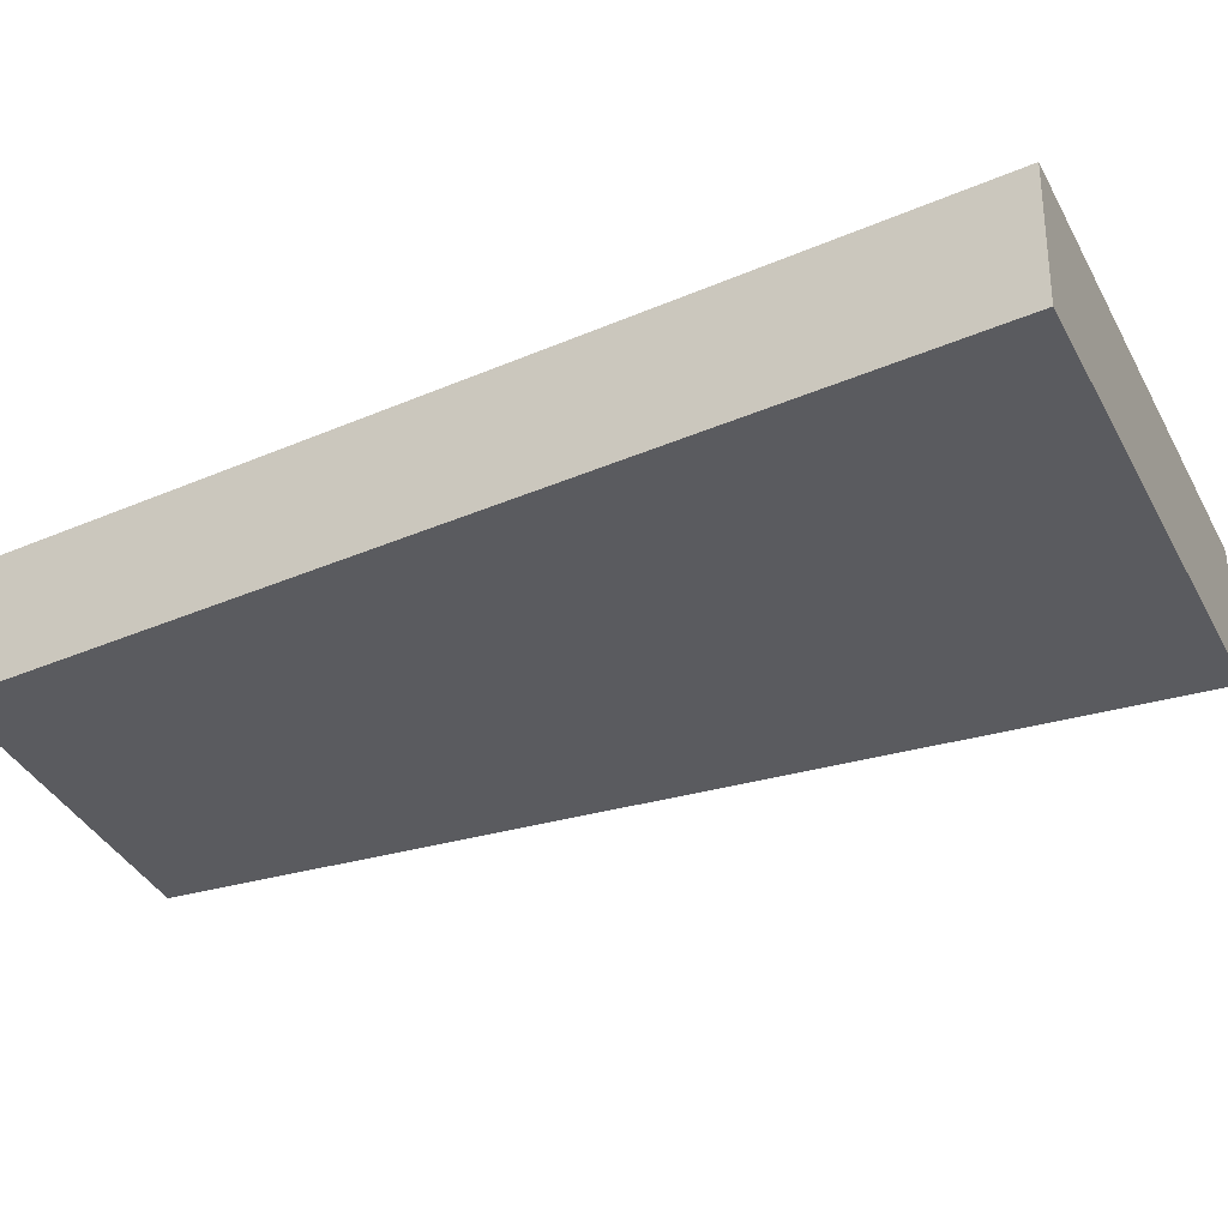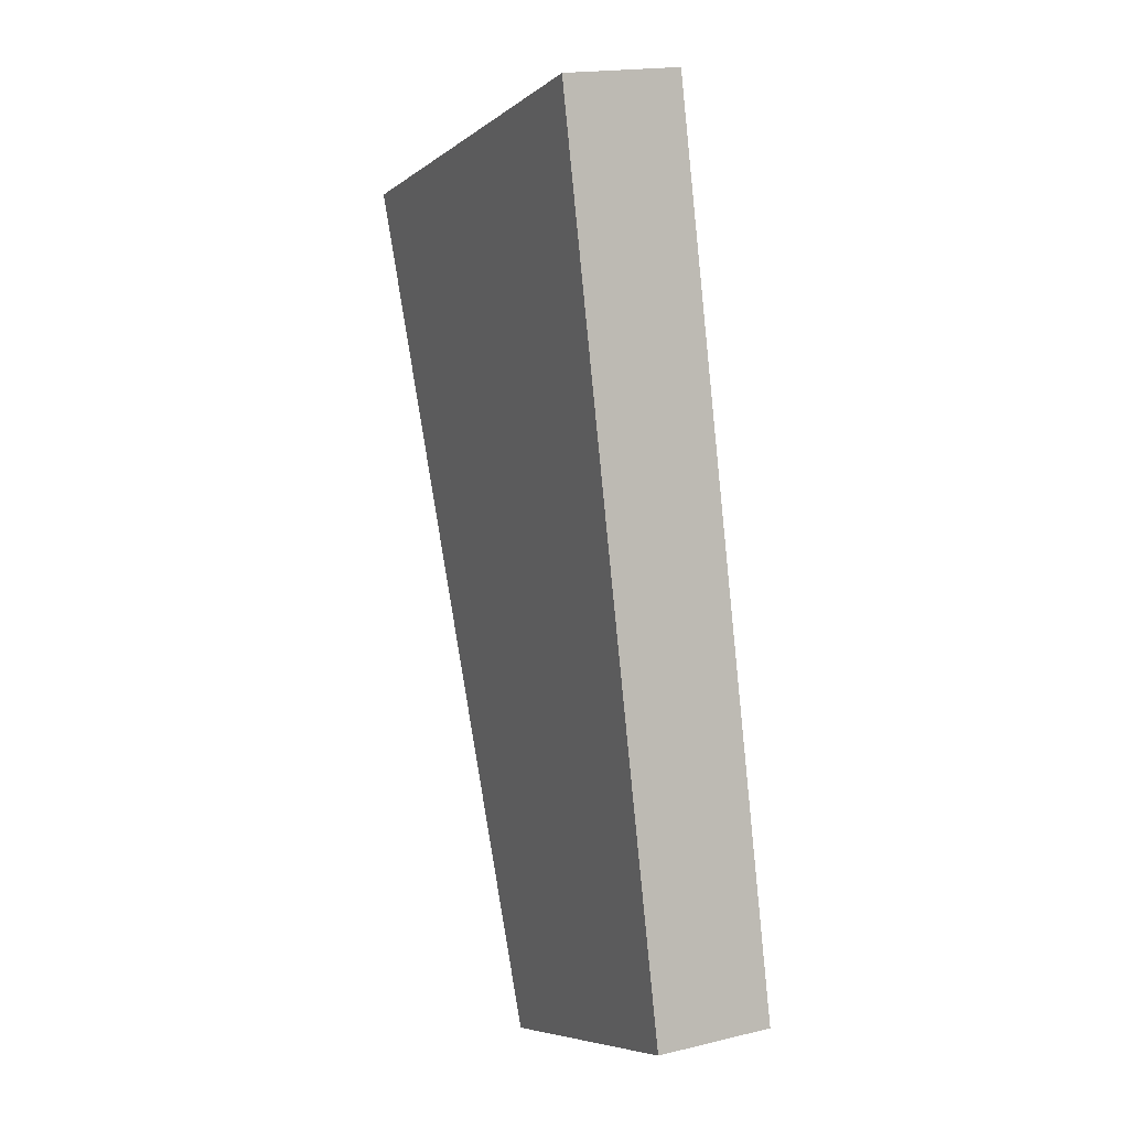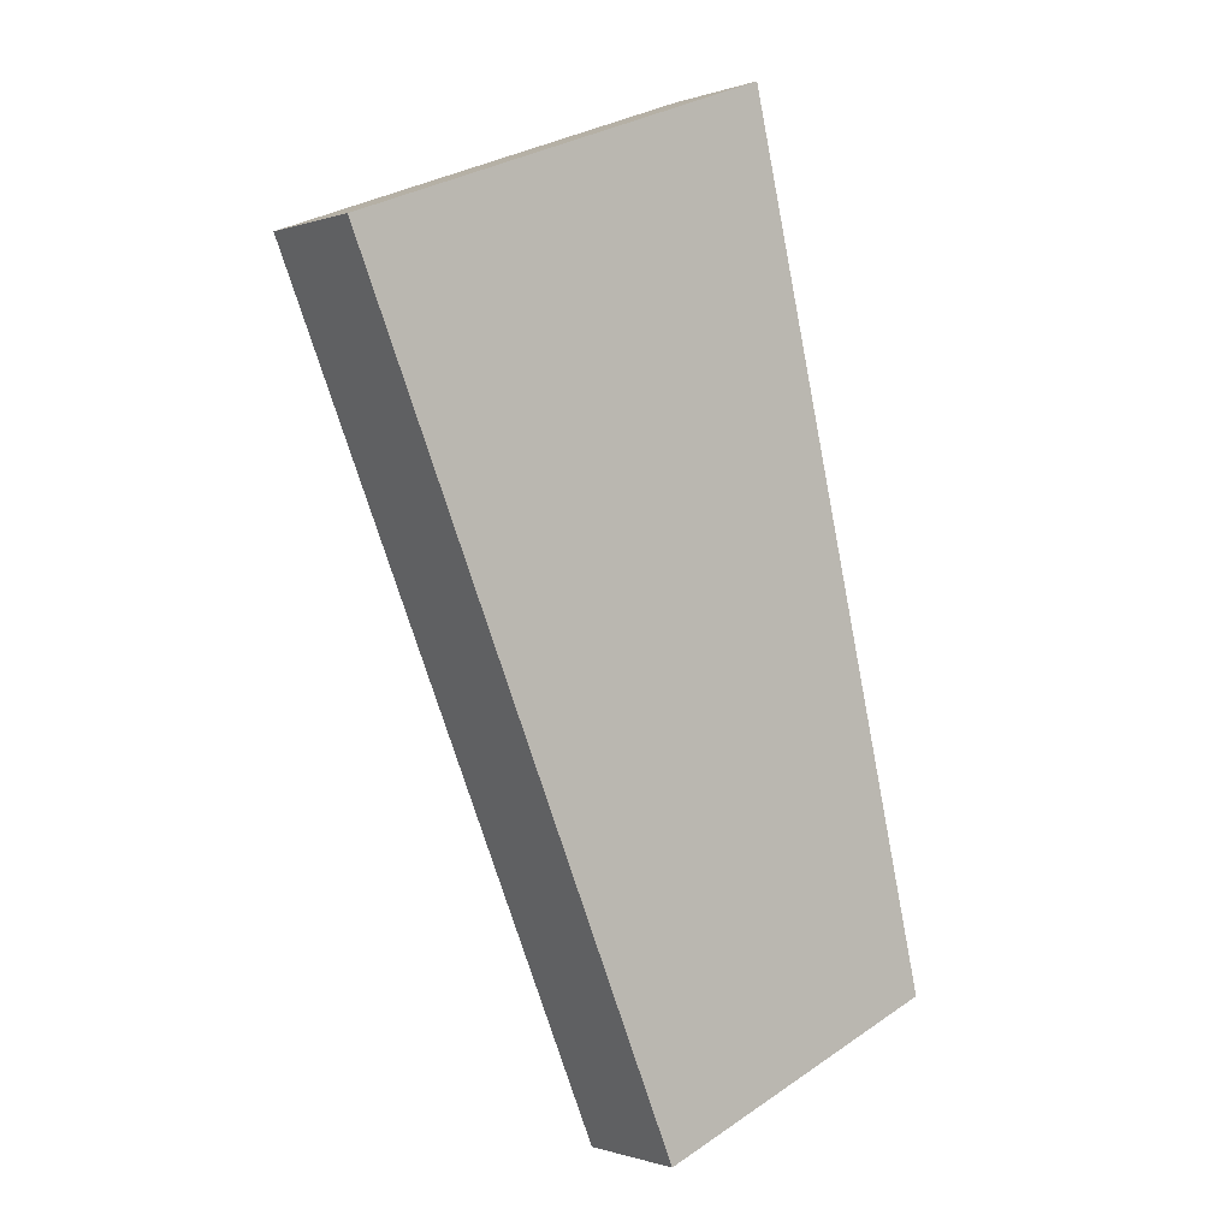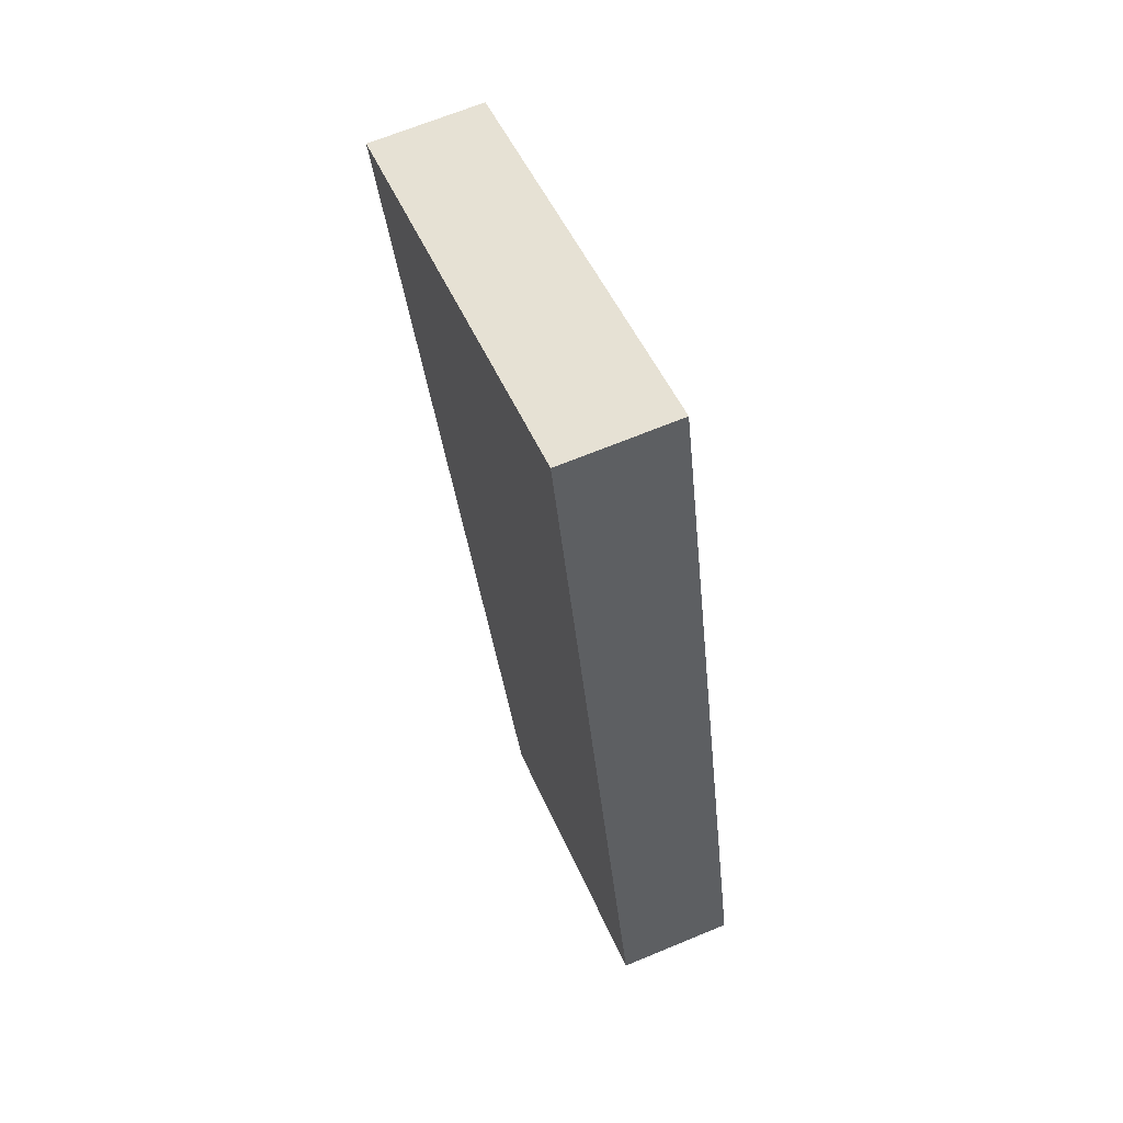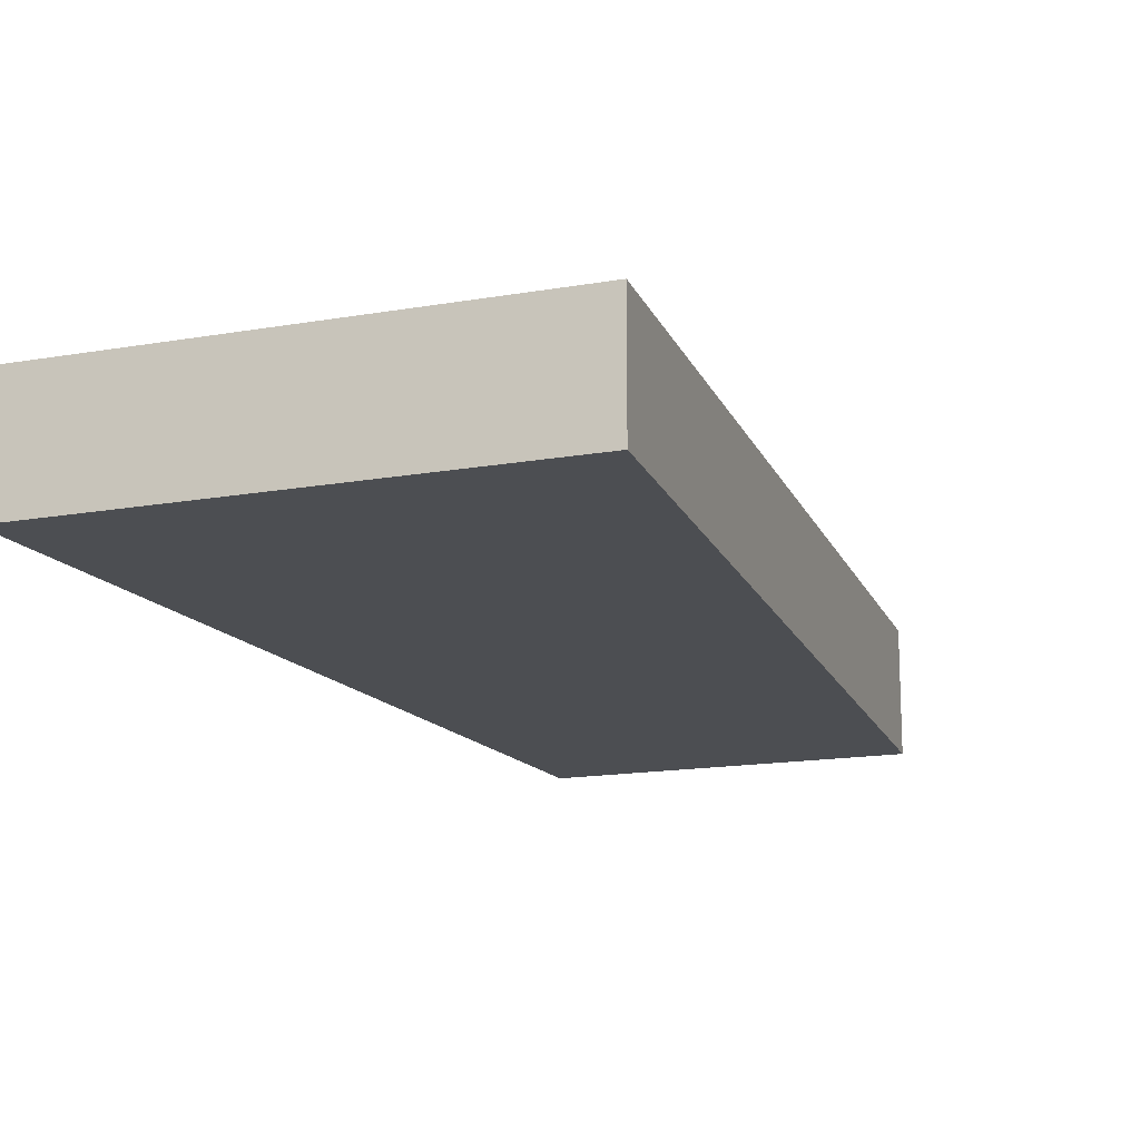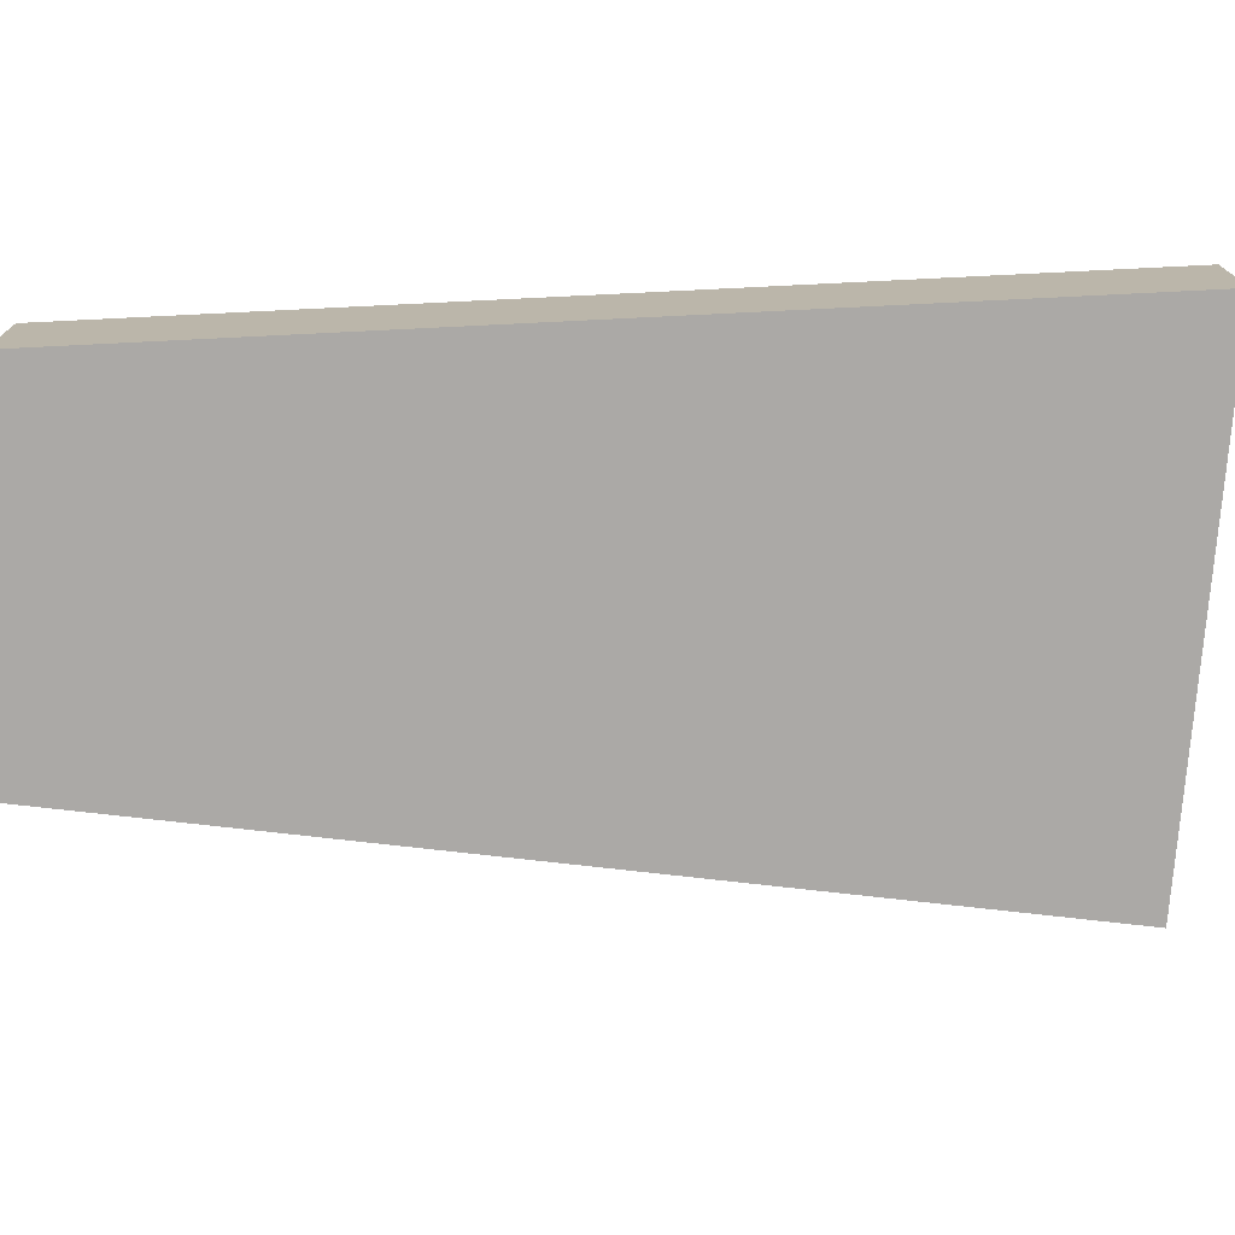
<metadata>
{"format":"obj","ext":"obj","renderer":"f3d","projection":"perspective","resolution":1024,"background":"white","views":[{"elev":-33.5,"azim":-45.6,"up":"+Y"},{"elev":17.9,"azim":-115.3,"up":"+Z"},{"elev":-0.5,"azim":141.8,"up":"+Z"},{"elev":66.8,"azim":-112.6,"up":"+Z"},{"elev":-16.9,"azim":40.3,"up":"+Y"},{"elev":-75.6,"azim":-73.8,"up":"+Y"}]}
</metadata>
<code>
v  4.024 0.73 4.301
v  0 0.73 4.47e-17
v  1.272 0.73 5.345
v  1.902 0.73 -0.784
v  1.272 -3.273e-16 5.345
v  4.024 -2.634e-16 4.301
v  1.902 4.801e-17 -0.784
v  0 0 0
g defaultobject
f 1 2 3
f 2 1 4
f 5 1 3
f 1 5 6
f 6 4 1
f 4 6 7
f 7 2 4
f 2 7 8
f 8 3 2
f 3 8 5
f 8 6 5
f 6 8 7

</code>
